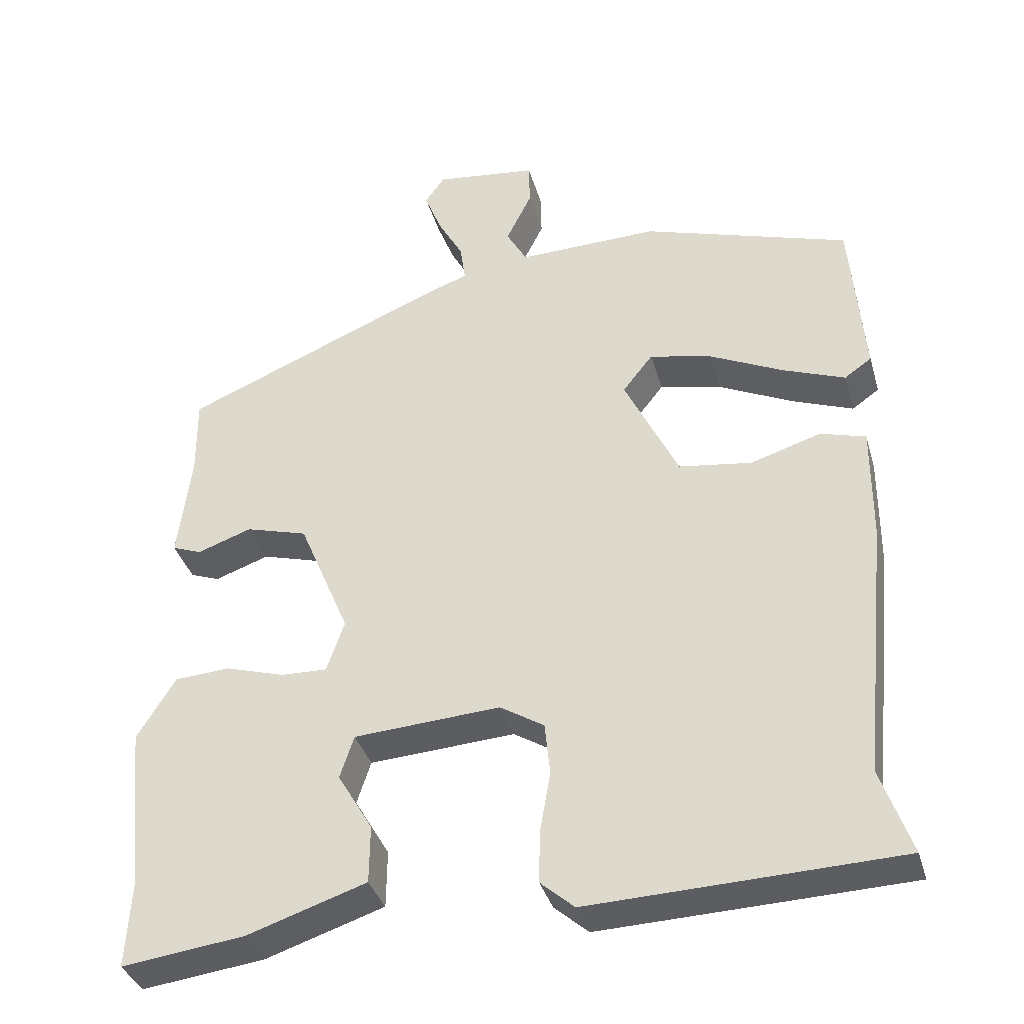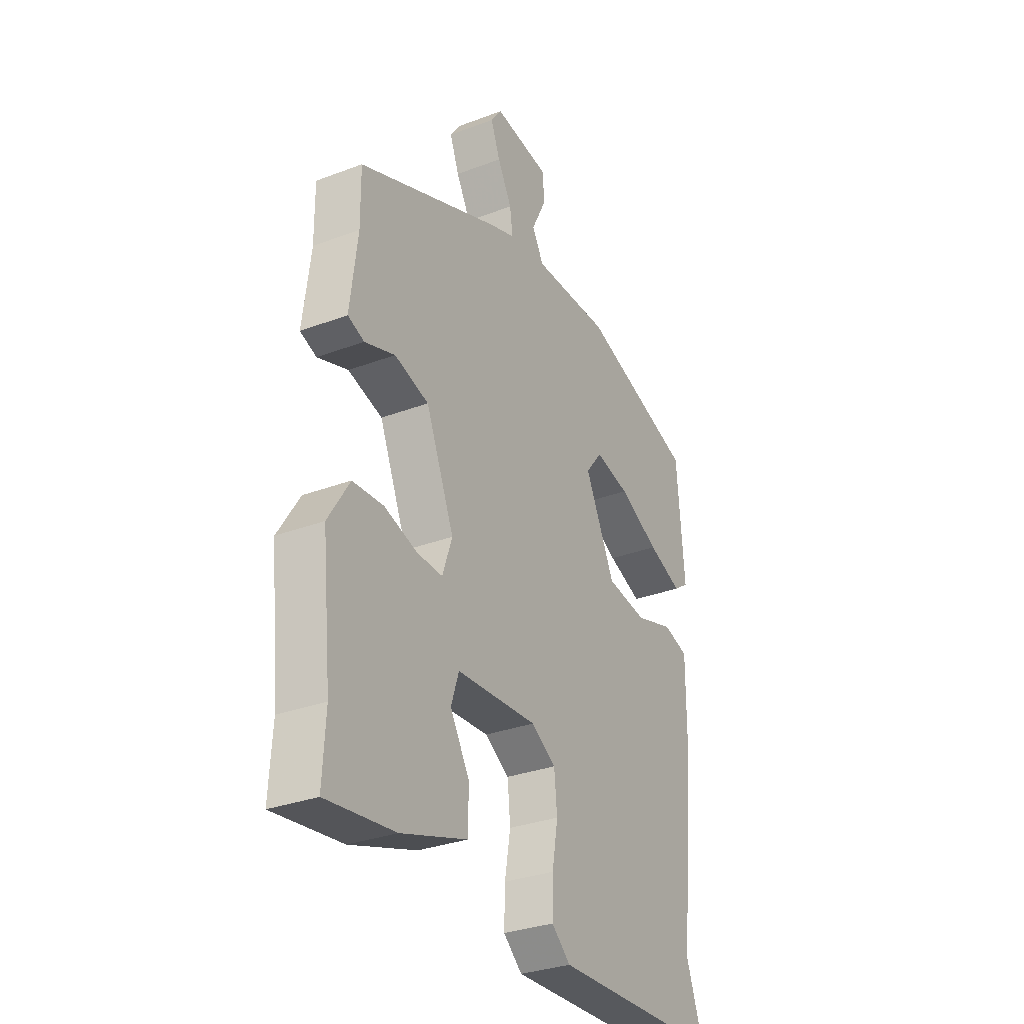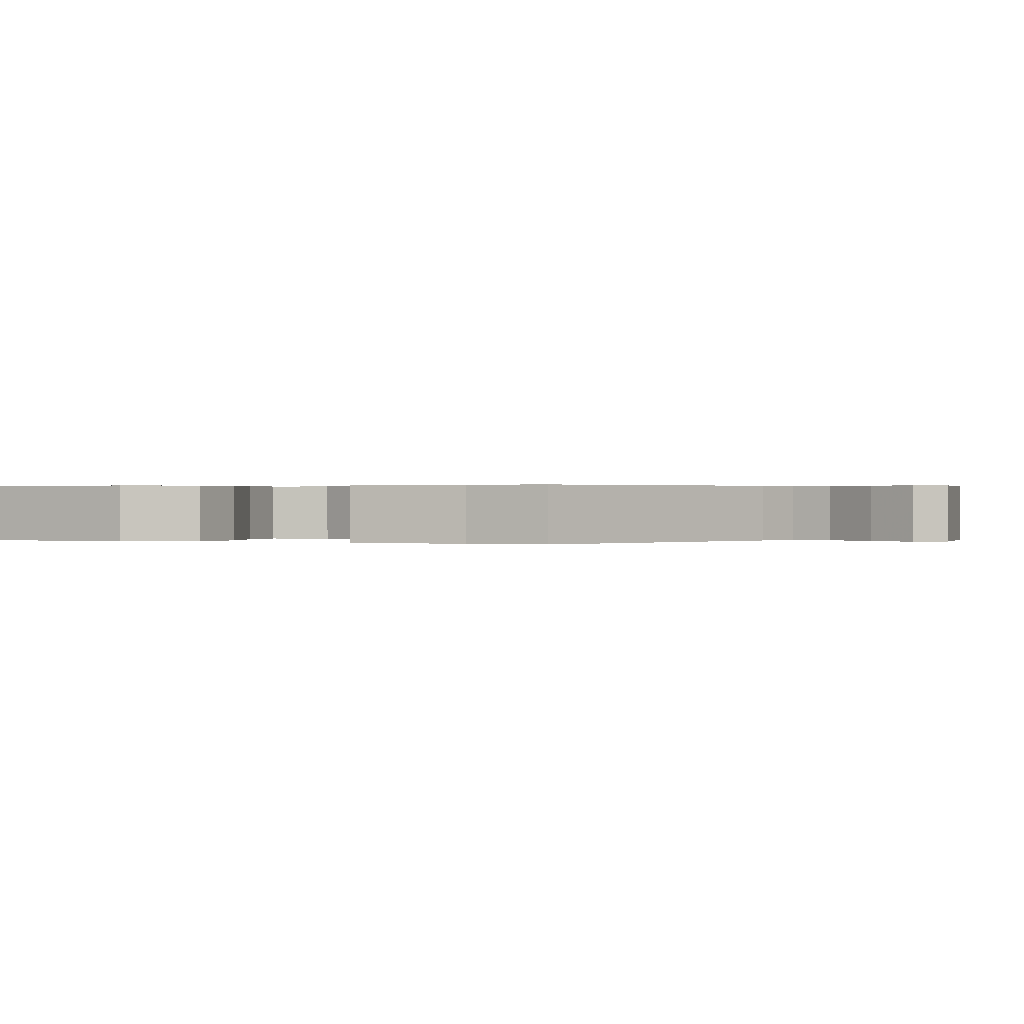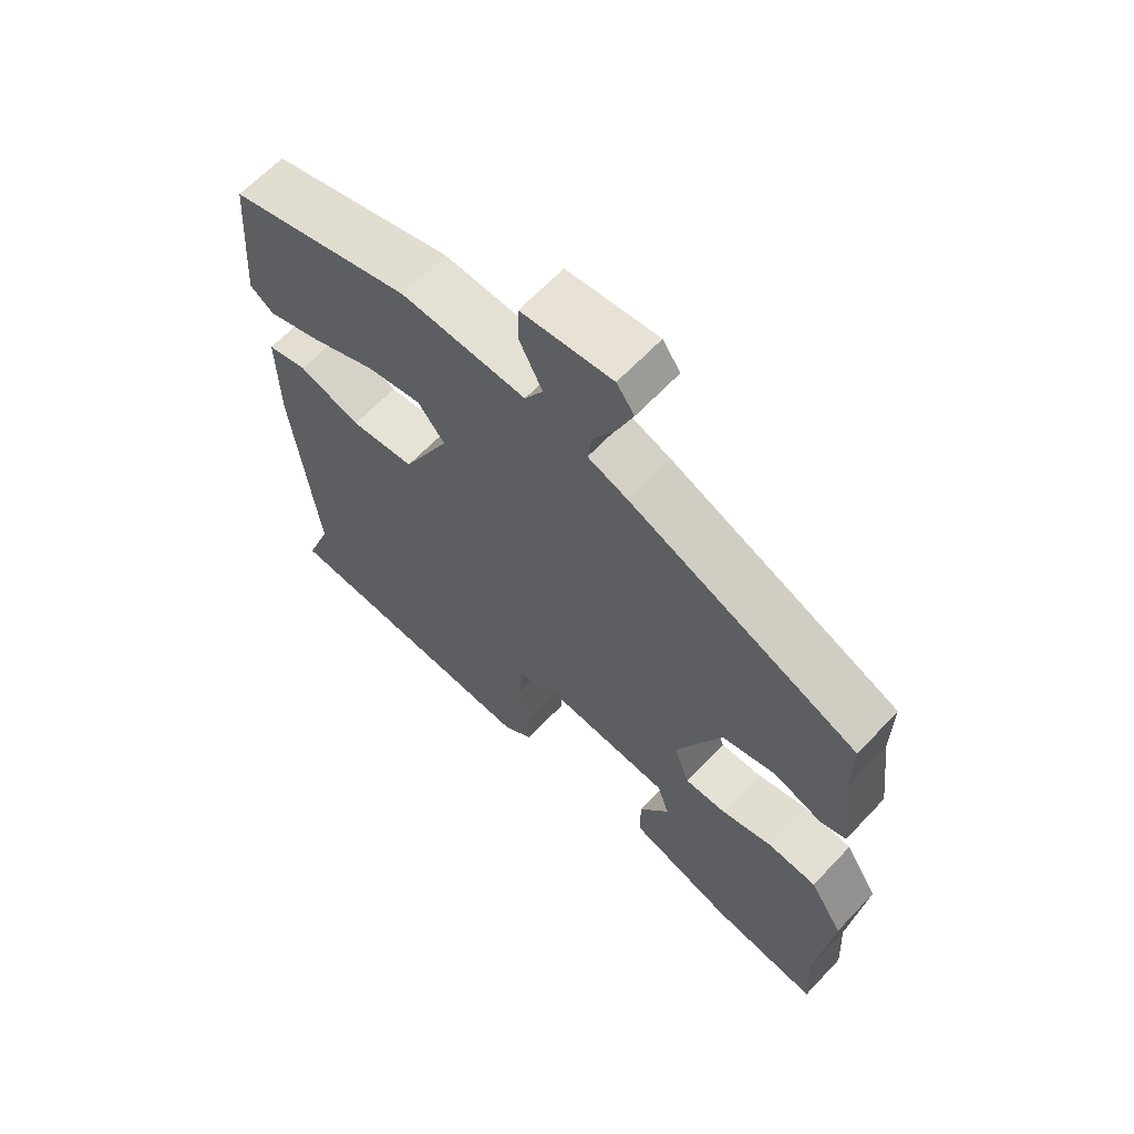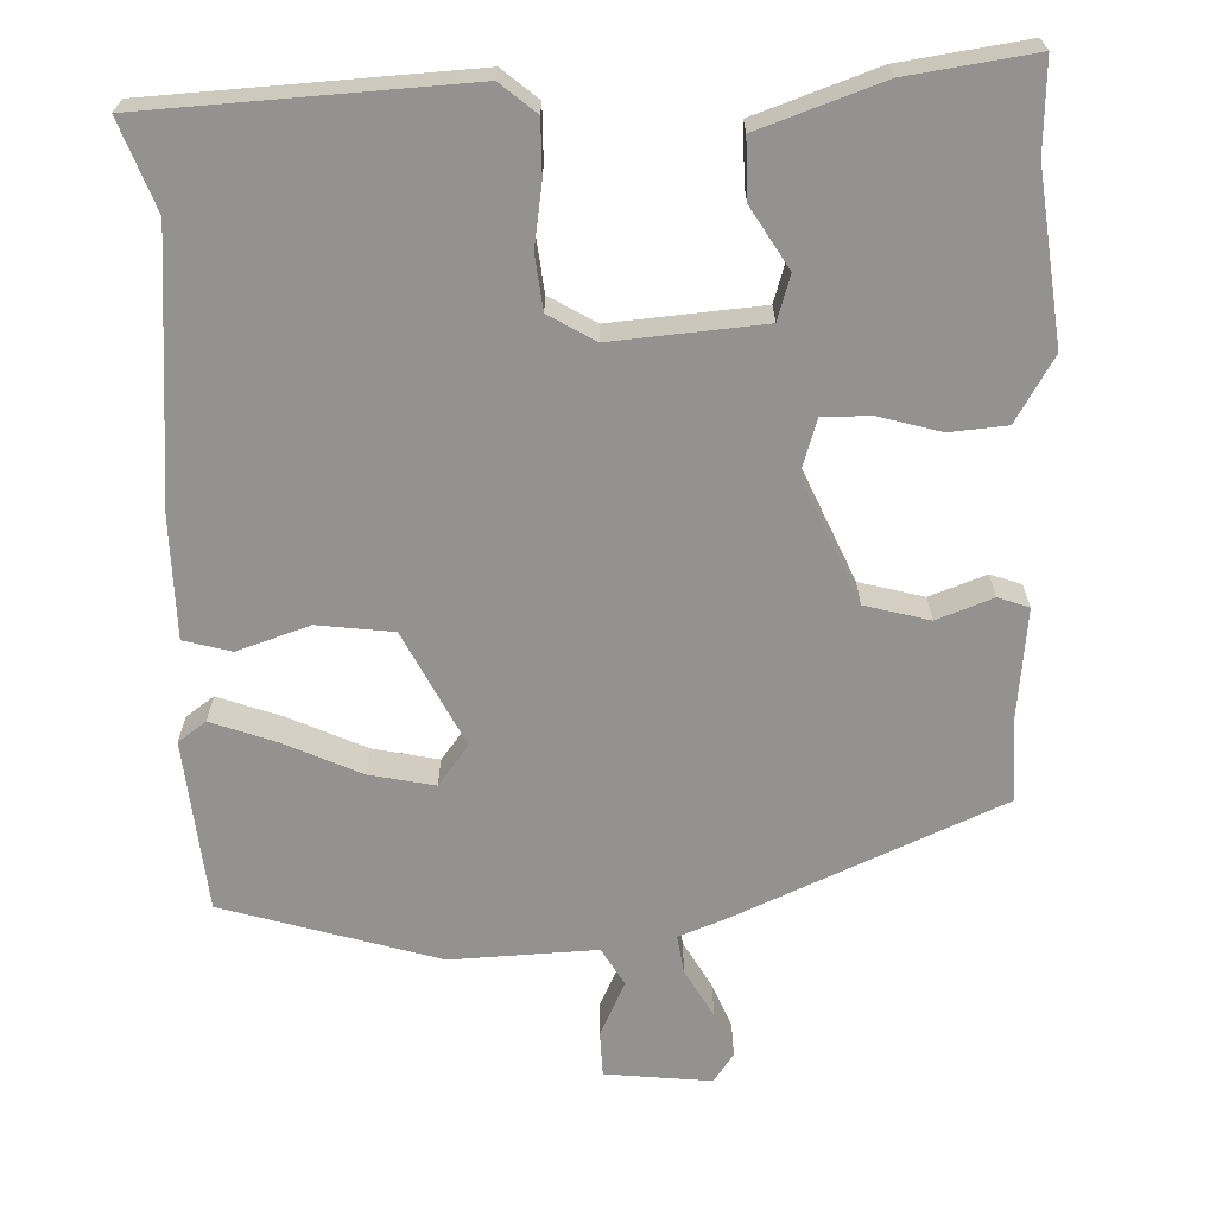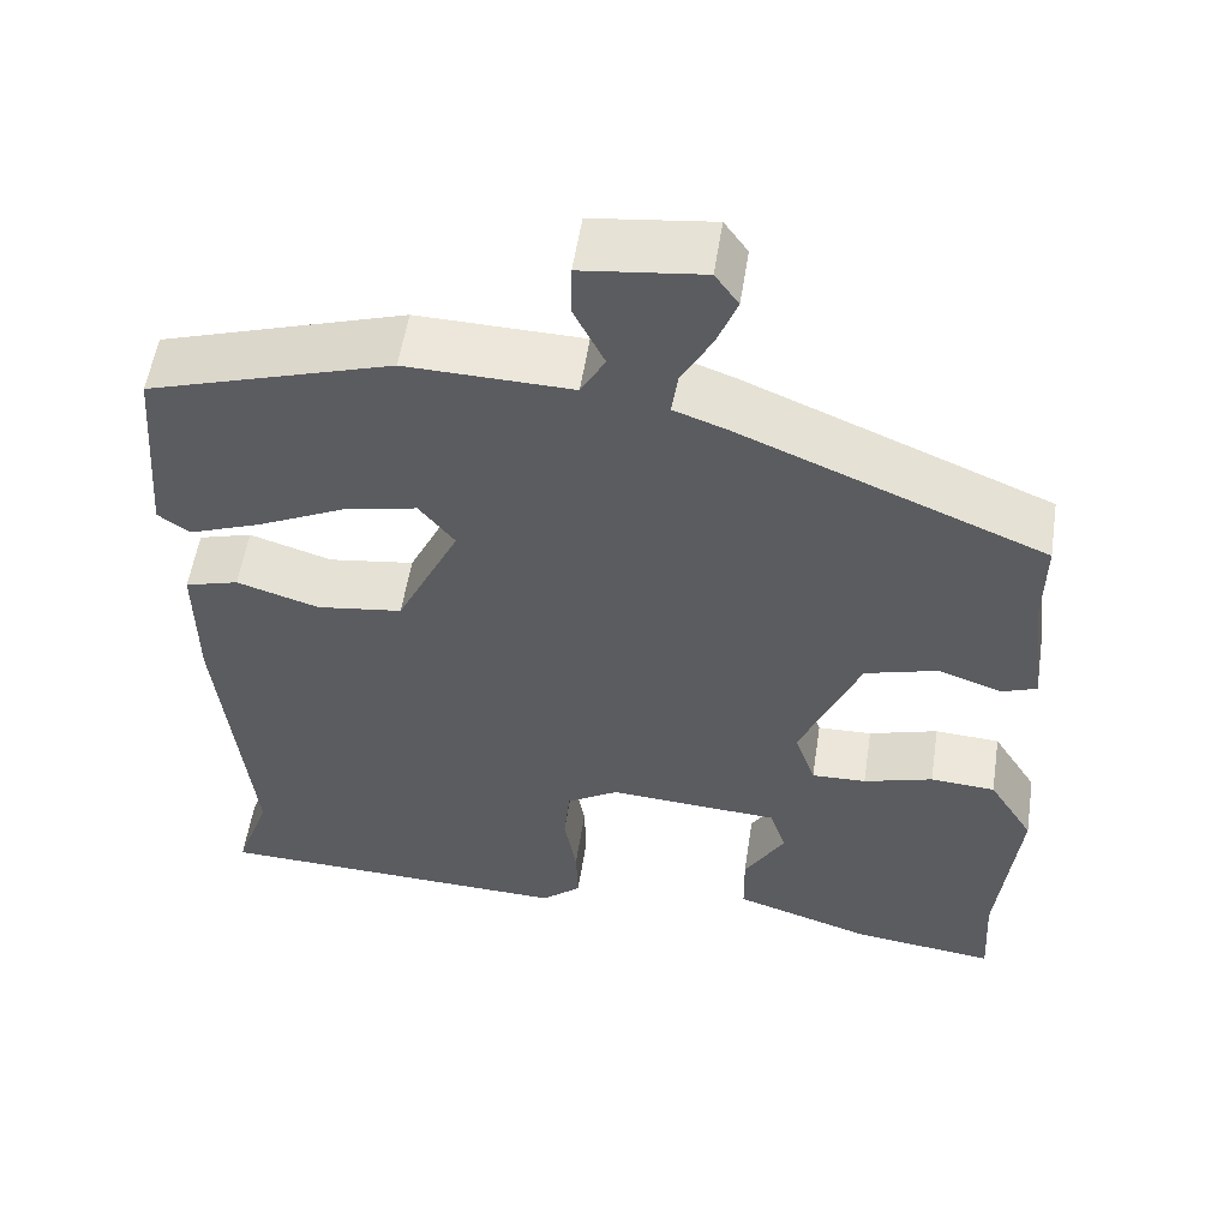
<metadata>
{"format":"obj","ext":"obj","renderer":"f3d","projection":"perspective","resolution":1024,"background":"white","views":[{"elev":-36.5,"azim":15.5,"up":"+Z"},{"elev":-31.4,"azim":-61.8,"up":"+Z"},{"elev":0.3,"azim":-65.7,"up":"+Y"},{"elev":64.7,"azim":-136.6,"up":"+Z"},{"elev":-66.5,"azim":-177.2,"up":"+Y"},{"elev":55.0,"azim":-171.3,"up":"+Z"}]}
</metadata>
<code>
v 0.505 0.07 0.459
v 0.523 0.07 0.233
v 0.486 0.07 0.207
v 0.402 0.07 0.239
v 0.302 0.07 0.287
v 0.217 0.07 0.306
v 0.176 0.07 0.254
v 0.249 0.07 0.102
v 0.348 0.07 0.088
v 0.443 0.07 0.118
v 0.505 0.07 0.1
v 0.504 0.07 -0.058
v 0.468 0.07 -0.409
v 0.509 0.07 -0.526
v 0.092 0.07 -0.541
v 0.046 0.07 -0.501
v 0.048 0.07 -0.43
v 0.062 0.07 -0.349
v 0.055 0.07 -0.278
v -0.005 0.07 -0.241
v -0.203 0.07 -0.254
v -0.222 0.07 -0.312
v -0.175 0.07 -0.392
v -0.176 0.07 -0.47
v -0.337 0.07 -0.523
v -0.503 0.07 -0.544
v -0.496 0.07 -0.426
v -0.519 0.07 -0.204
v -0.467 0.07 -0.12
v -0.392 0.07 -0.115
v -0.312 0.07 -0.139
v -0.249 0.07 -0.141
v -0.225 0.07 -0.071
v -0.294 0.07 0.094
v -0.378 0.07 0.118
v -0.452 0.07 0.092
v -0.492 0.07 0.107
v -0.474 0.07 0.253
v -0.475 0.07 0.36
v -0.123 0.07 0.507
v -0.062 0.07 0.529
v -0.069 0.07 0.58
v -0.104 0.07 0.644
v -0.127 0.07 0.703
v -0.1 0.07 0.741
v 0.039 0.07 0.724
v 0.04 0.07 0.664
v 0.005 0.07 0.593
v 0.033 0.07 0.543
v 0.224 0.07 0.548
v 0.505 0 0.459
v 0.523 0 0.233
v 0.486 0 0.207
v 0.402 0 0.239
v 0.302 0 0.287
v 0.217 0 0.306
v 0.176 0 0.254
v 0.249 0 0.102
v 0.348 0 0.088
v 0.443 0 0.118
v 0.505 0 0.1
v 0.504 0 -0.058
v 0.468 0 -0.409
v 0.509 0 -0.526
v 0.092 0 -0.541
v 0.046 0 -0.501
v 0.048 0 -0.43
v 0.062 0 -0.349
v 0.055 0 -0.278
v -0.005 0 -0.241
v -0.203 0 -0.254
v -0.222 0 -0.312
v -0.175 0 -0.392
v -0.176 0 -0.47
v -0.337 0 -0.523
v -0.503 0 -0.544
v -0.496 0 -0.426
v -0.519 0 -0.204
v -0.467 0 -0.12
v -0.392 0 -0.115
v -0.312 0 -0.139
v -0.249 0 -0.141
v -0.225 0 -0.071
v -0.294 0 0.094
v -0.378 0 0.118
v -0.452 0 0.092
v -0.492 0 0.107
v -0.474 0 0.253
v -0.475 0 0.36
v -0.123 0 0.507
v -0.062 0 0.529
v -0.069 0 0.58
v -0.104 0 0.644
v -0.127 0 0.703
v -0.1 0 0.741
v 0.039 0 0.724
v 0.04 0 0.664
v 0.005 0 0.593
v 0.033 0 0.543
v 0.224 0 0.548
f 3 4 5
f 2 3 5
f 1 2 5
f 50 1 5
f 49 50 5
f 46 47 48
f 45 46 48
f 44 45 48
f 43 44 48
f 42 43 48
f 41 42 48 49
f 40 41 49
f 39 40 49
f 38 39 49
f 37 38 49
f 36 37 49
f 35 36 49
f 34 35 49
f 33 34 49
f 32 33 49
f 29 30 31
f 28 29 31
f 27 28 31
f 27 31 32
f 25 26 27
f 24 25 27
f 23 24 27
f 22 23 27
f 21 22 27 32
f 20 21 32 49
f 16 17 18
f 15 16 18
f 14 15 18
f 13 14 18
f 13 18 19
f 12 13 19
f 11 12 19
f 10 11 19
f 9 10 19
f 8 9 19 20
f 49 5 6
f 49 6 7
f 7 8 20 49
f 55 54 53
f 55 53 52
f 55 52 51
f 55 51 100
f 55 100 99
f 98 97 96
f 98 96 95
f 98 95 94
f 98 94 93
f 98 93 92
f 99 98 92 91
f 99 91 90
f 99 90 89
f 99 89 88
f 99 88 87
f 99 87 86
f 99 86 85
f 99 85 84
f 99 84 83
f 99 83 82
f 81 80 79
f 81 79 78
f 81 78 77
f 82 81 77
f 77 76 75
f 77 75 74
f 77 74 73
f 77 73 72
f 82 77 72 71
f 99 82 71 70
f 68 67 66
f 68 66 65
f 68 65 64
f 68 64 63
f 69 68 63
f 69 63 62
f 69 62 61
f 69 61 60
f 69 60 59
f 70 69 59 58
f 56 55 99
f 57 56 99
f 99 70 58 57
f 1 51 52 2
f 2 52 53 3
f 3 53 54 4
f 4 54 55 5
f 5 55 56 6
f 6 56 57 7
f 7 57 58 8
f 8 58 59 9
f 9 59 60 10
f 10 60 61 11
f 11 61 62 12
f 12 62 63 13
f 13 63 64 14
f 14 64 65 15
f 15 65 66 16
f 16 66 67 17
f 17 67 68 18
f 18 68 69 19
f 19 69 70 20
f 20 70 71 21
f 21 71 72 22
f 22 72 73 23
f 23 73 74 24
f 24 74 75 25
f 25 75 76 26
f 26 76 77 27
f 27 77 78 28
f 28 78 79 29
f 29 79 80 30
f 30 80 81 31
f 31 81 82 32
f 32 82 83 33
f 33 83 84 34
f 34 84 85 35
f 35 85 86 36
f 36 86 87 37
f 37 87 88 38
f 38 88 89 39
f 39 89 90 40
f 40 90 91 41
f 41 91 92 42
f 42 92 93 43
f 43 93 94 44
f 44 94 95 45
f 45 95 96 46
f 46 96 97 47
f 47 97 98 48
f 48 98 99 49
f 49 99 100 50
f 50 100 51 1

</code>
